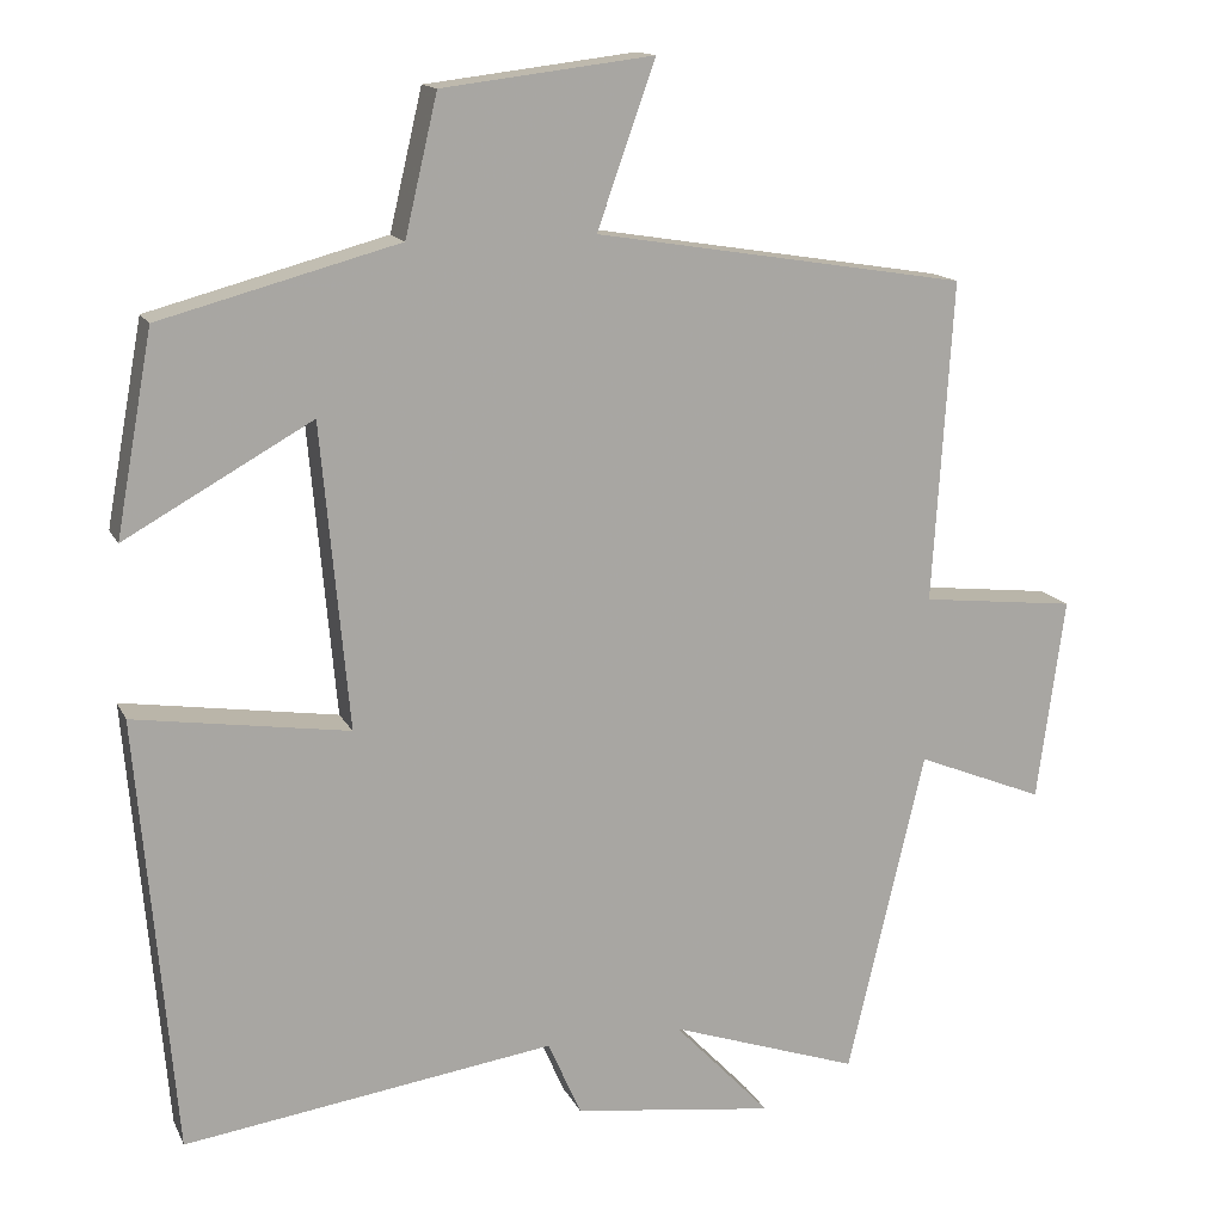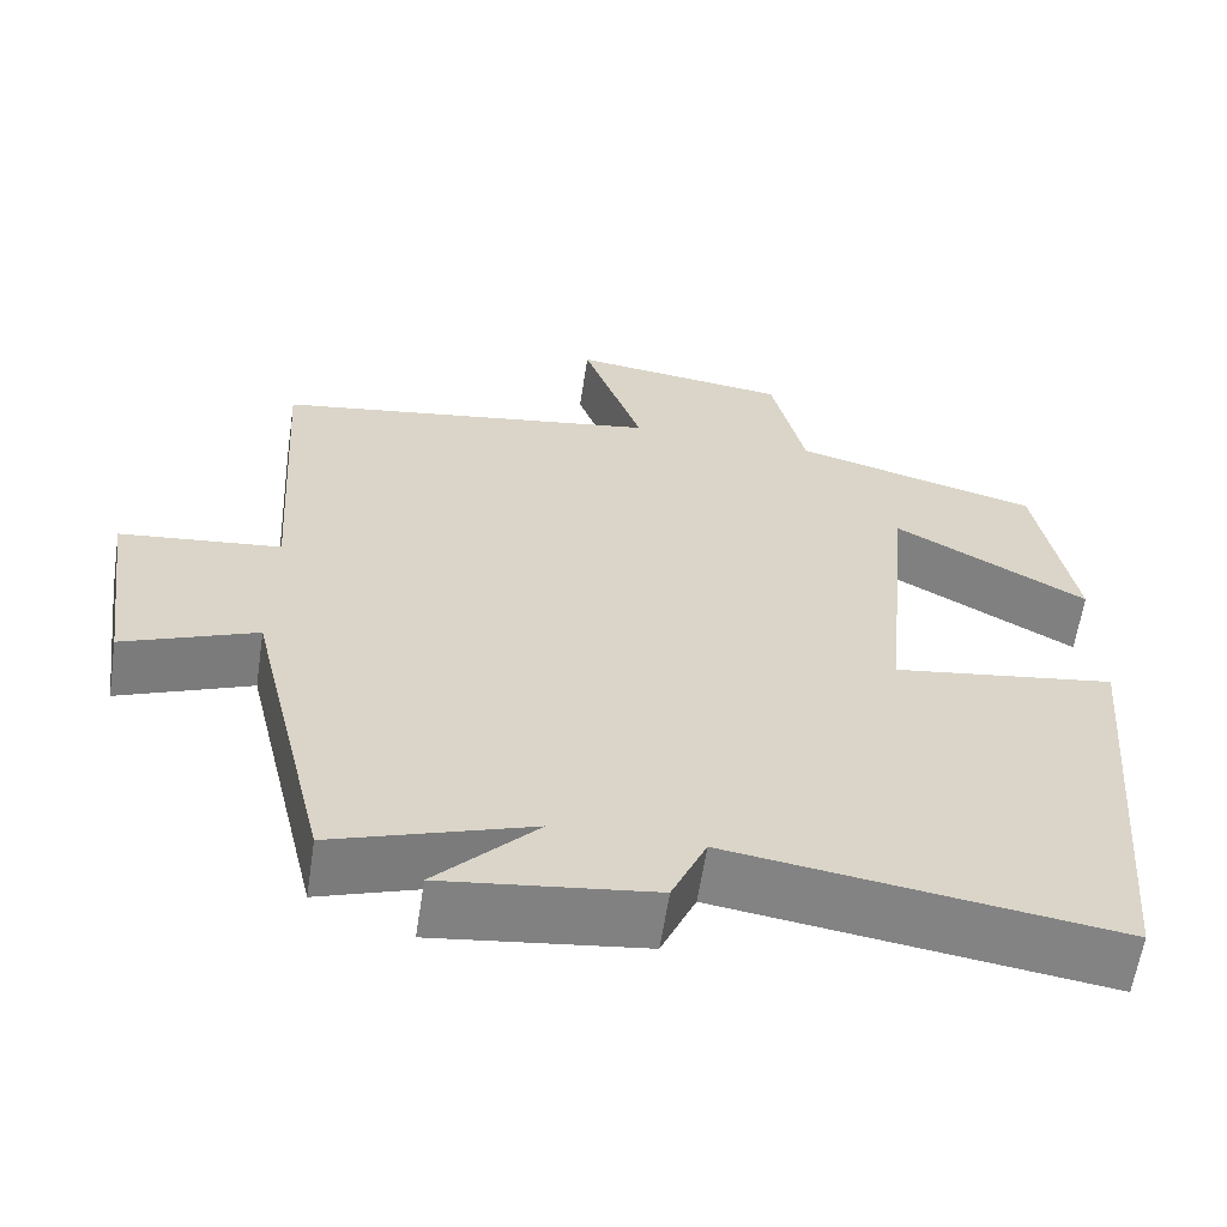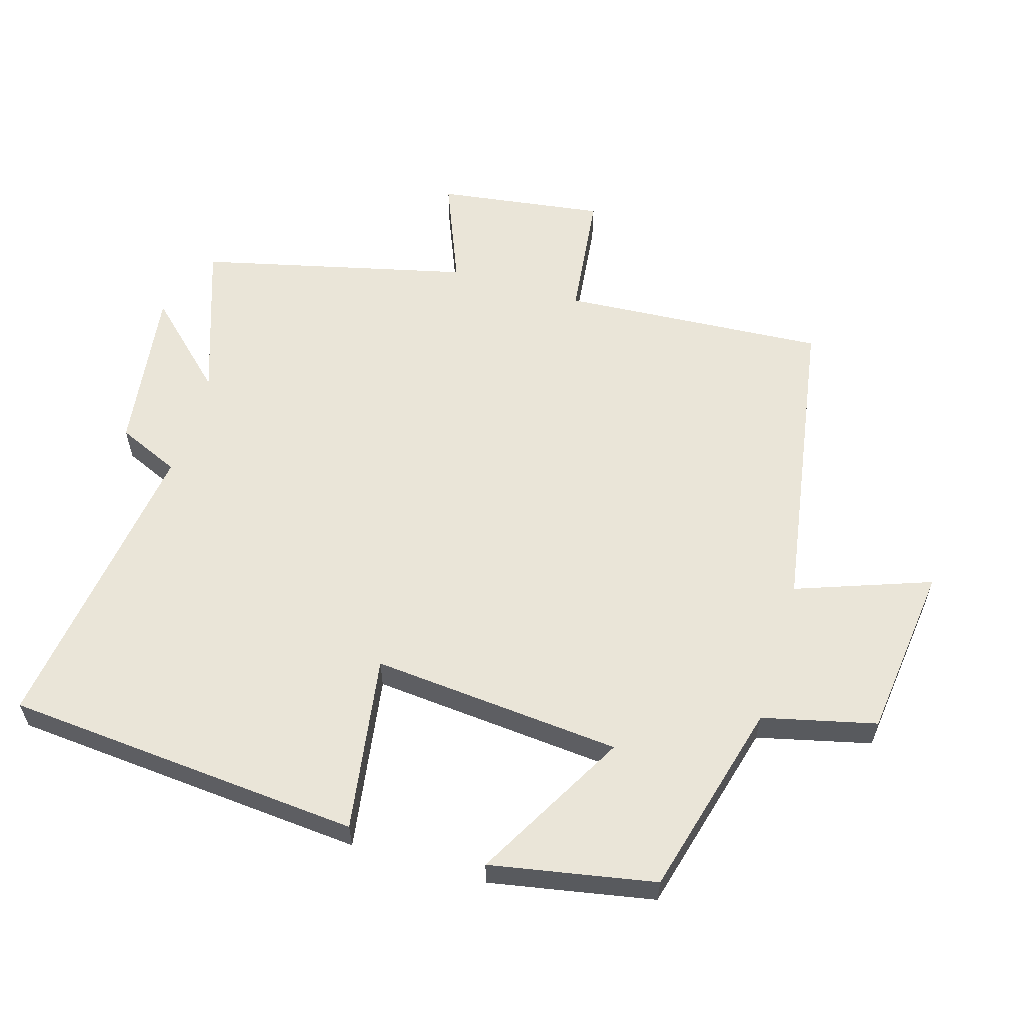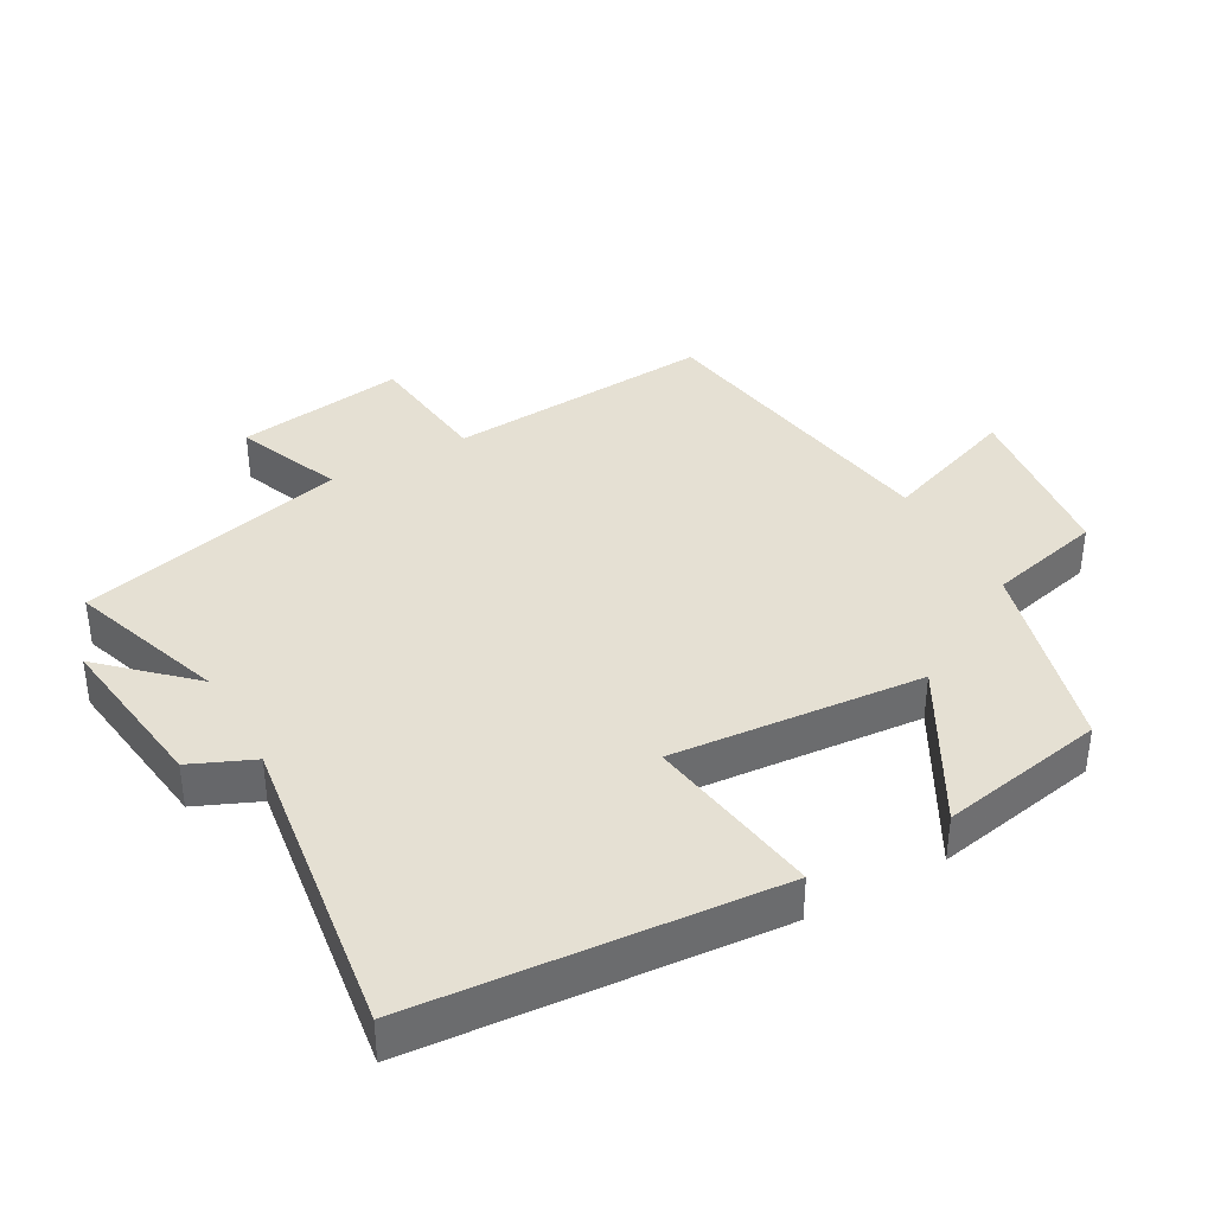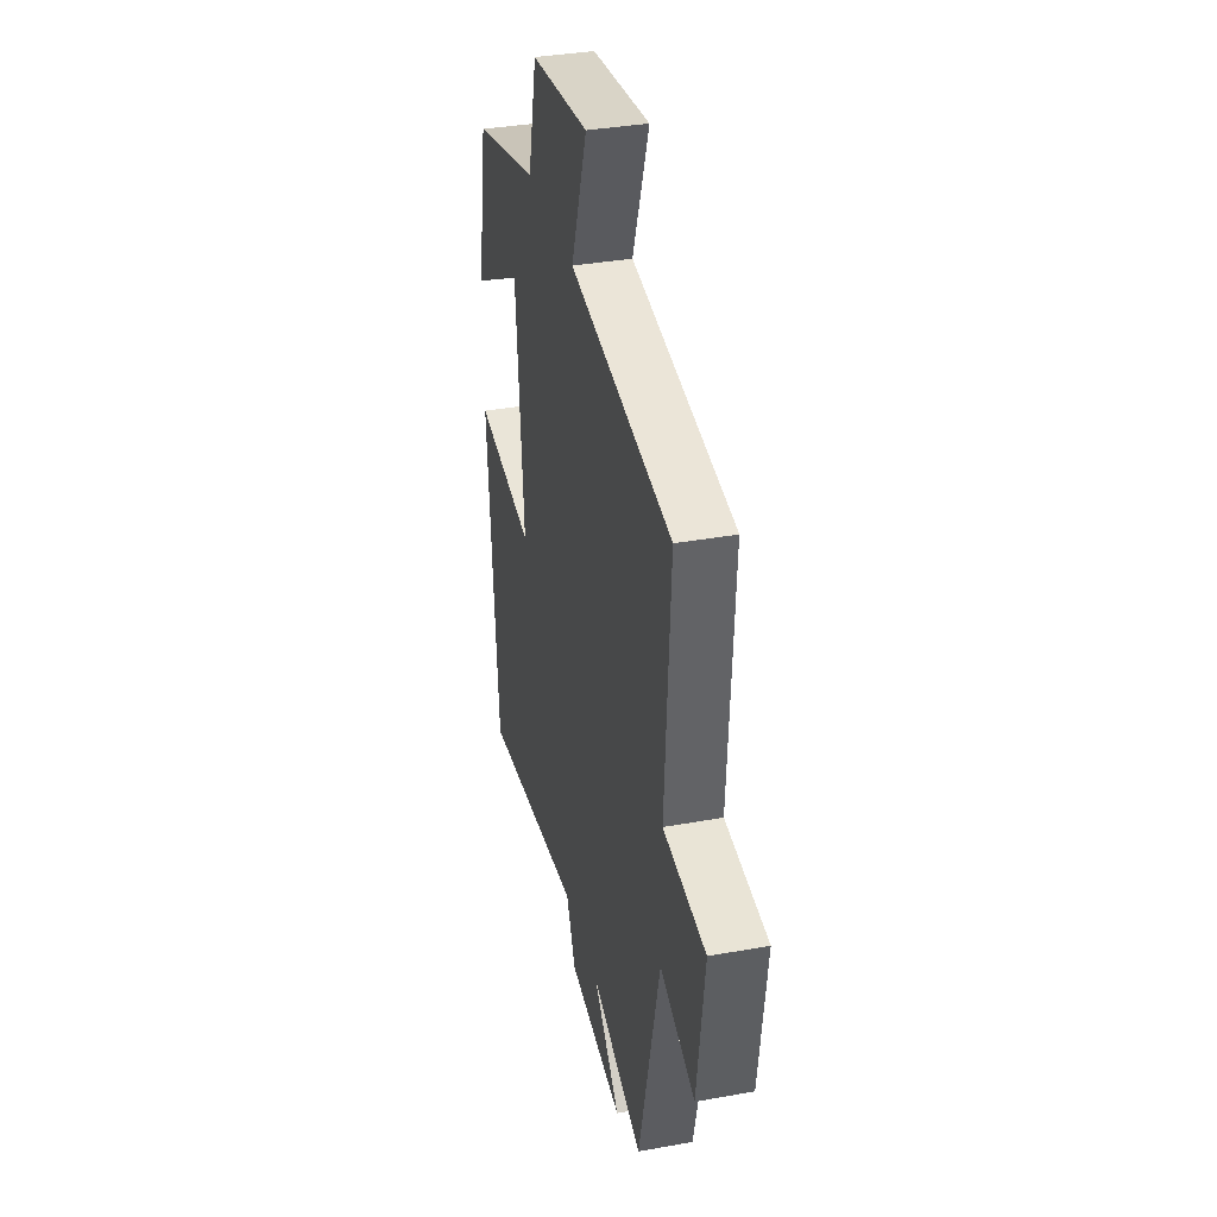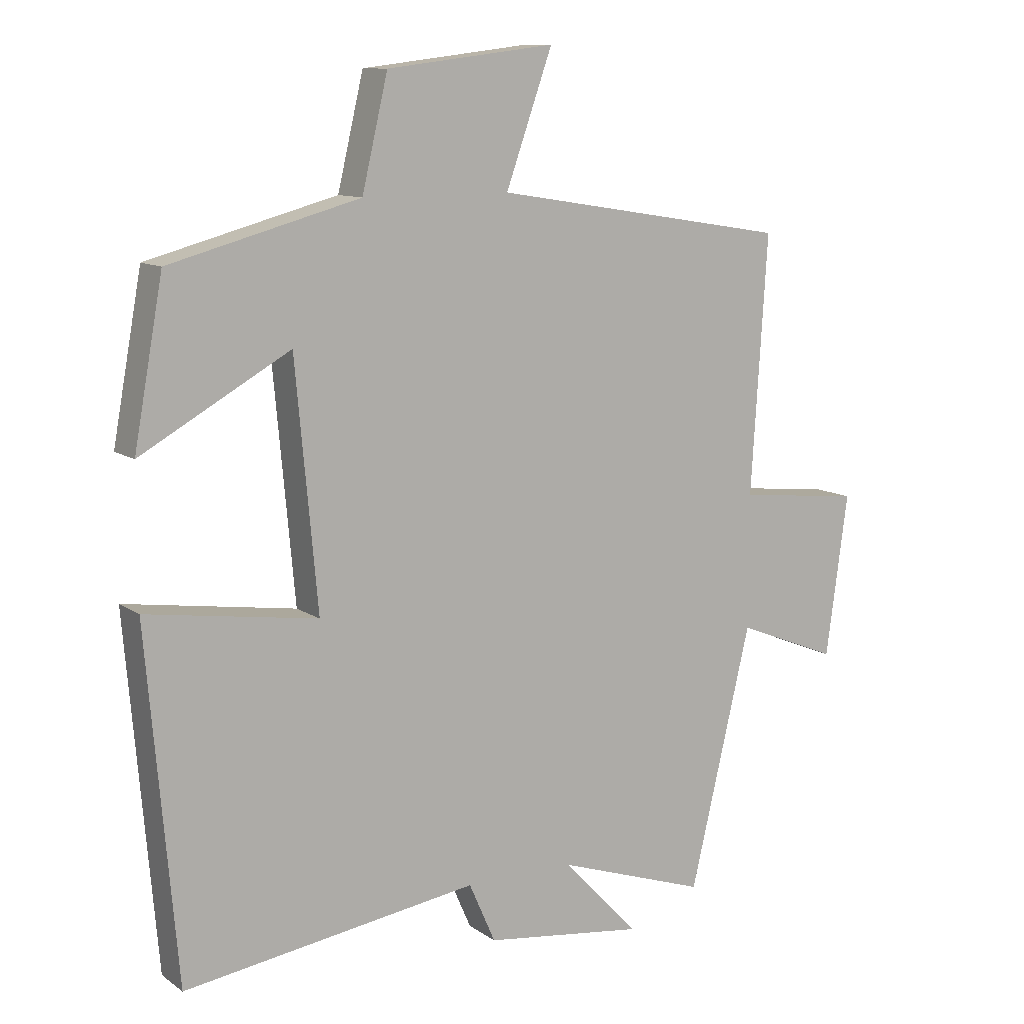
<metadata>
{"format":"obj","ext":"obj","renderer":"f3d","projection":"perspective","resolution":1024,"background":"white","views":[{"elev":14.4,"azim":-18.3,"up":"+Z"},{"elev":-61.1,"azim":171.4,"up":"+Z"},{"elev":59.2,"azim":-73.6,"up":"+Y"},{"elev":38.2,"azim":-119.5,"up":"+Y"},{"elev":35.7,"azim":76.6,"up":"+Z"},{"elev":10.9,"azim":-31.7,"up":"+Z"}]}
</metadata>
<code>
v 0.525 0.07 0.426
v 0.5 0.07 0.03
v 0.691 0.07 0.009
v 0.657 0.07 -0.241
v 0.5 0.07 -0.178
v 0.405 0.07 -0.579
v 0.172 0.07 -0.5
v 0.291 0.07 -0.625
v 0.043 0.07 -0.593
v 0.002 0.07 -0.5
v -0.454 0.07 -0.566
v -0.5 0.07 -0.032
v -0.236 0.07 -0.071
v -0.27 0.07 0.303
v -0.5 0.07 0.174
v -0.455 0.07 0.421
v -0.162 0.07 0.5
v -0.122 0.07 0.67
v 0.138 0.07 0.702
v 0.066 0.07 0.5
v 0.525 0 0.426
v 0.5 0 0.03
v 0.691 0 0.009
v 0.657 0 -0.241
v 0.5 0 -0.178
v 0.405 0 -0.579
v 0.172 0 -0.5
v 0.291 0 -0.625
v 0.043 0 -0.593
v 0.002 0 -0.5
v -0.454 0 -0.566
v -0.5 0 -0.032
v -0.236 0 -0.071
v -0.27 0 0.303
v -0.5 0 0.174
v -0.455 0 0.421
v -0.162 0 0.5
v -0.122 0 0.67
v 0.138 0 0.702
v 0.066 0 0.5
f 17 18 19 20
f 16 17 20
f 15 16 20
f 14 15 20
f 20 1 2
f 14 20 2
f 13 14 2
f 10 11 12 13
f 10 13 2 3
f 7 8 9 10
f 5 6 7
f 5 7 10
f 3 4 5
f 3 5 10
f 40 39 38 37
f 40 37 36
f 40 36 35
f 40 35 34
f 22 21 40
f 22 40 34
f 22 34 33
f 33 32 31 30
f 23 22 33 30
f 30 29 28 27
f 27 26 25
f 30 27 25
f 25 24 23
f 30 25 23
f 1 21 22 2
f 2 22 23 3
f 3 23 24 4
f 4 24 25 5
f 5 25 26 6
f 6 26 27 7
f 7 27 28 8
f 8 28 29 9
f 9 29 30 10
f 10 30 31 11
f 11 31 32 12
f 12 32 33 13
f 13 33 34 14
f 14 34 35 15
f 15 35 36 16
f 16 36 37 17
f 17 37 38 18
f 18 38 39 19
f 19 39 40 20
f 20 40 21 1

</code>
